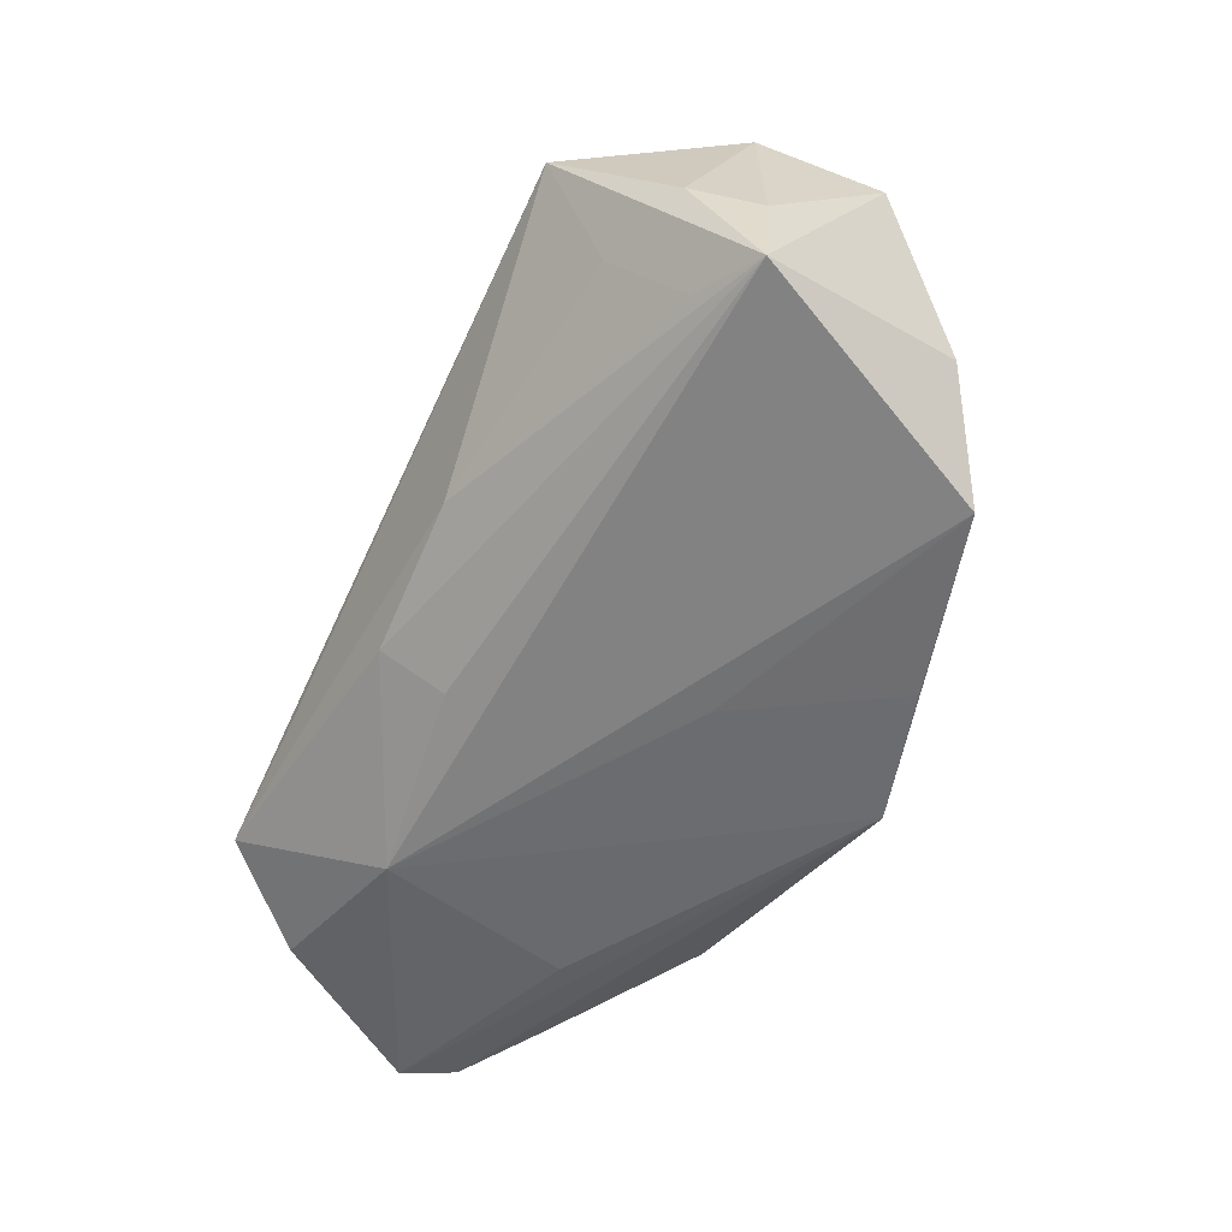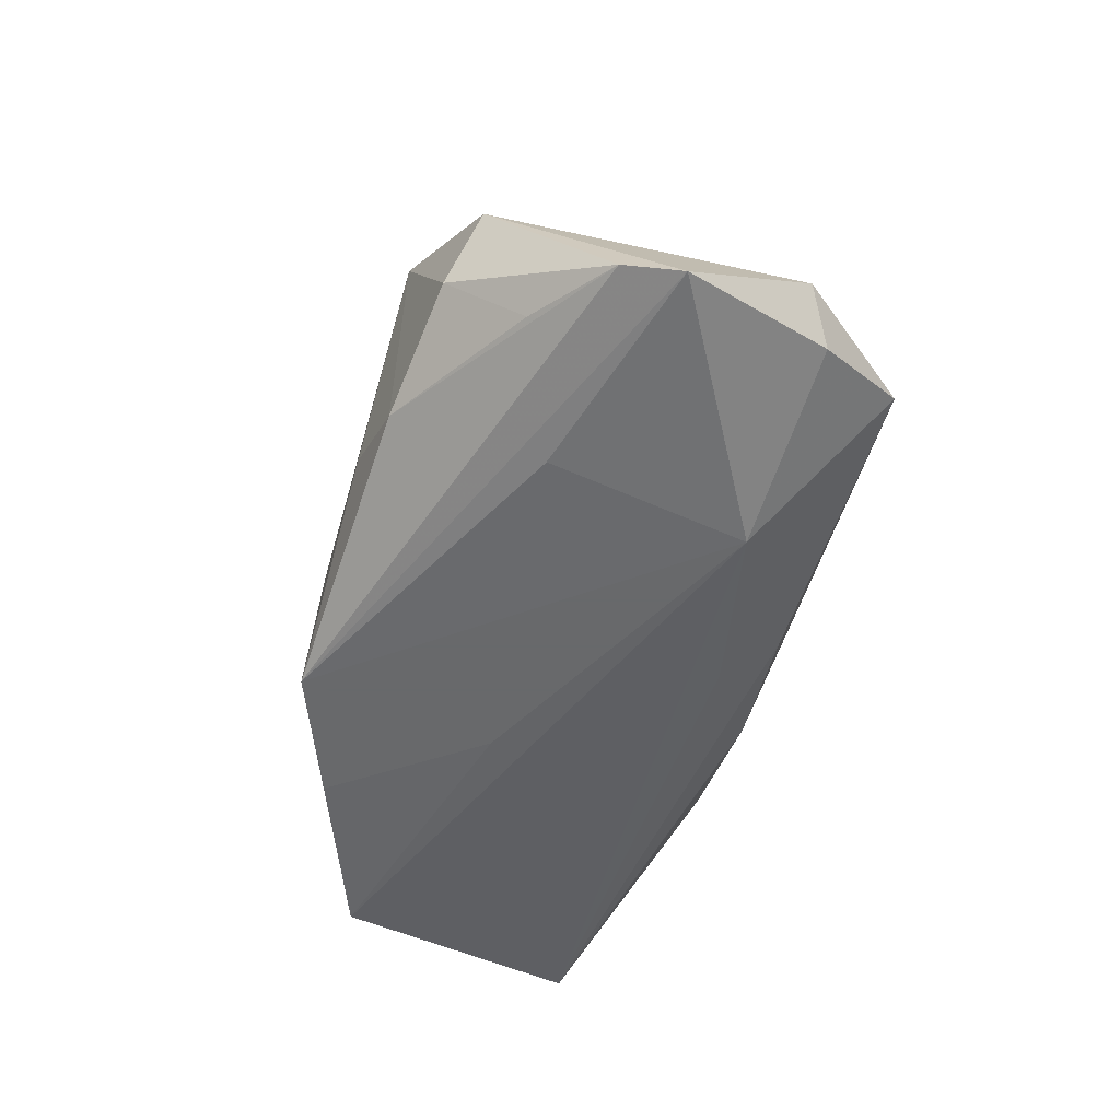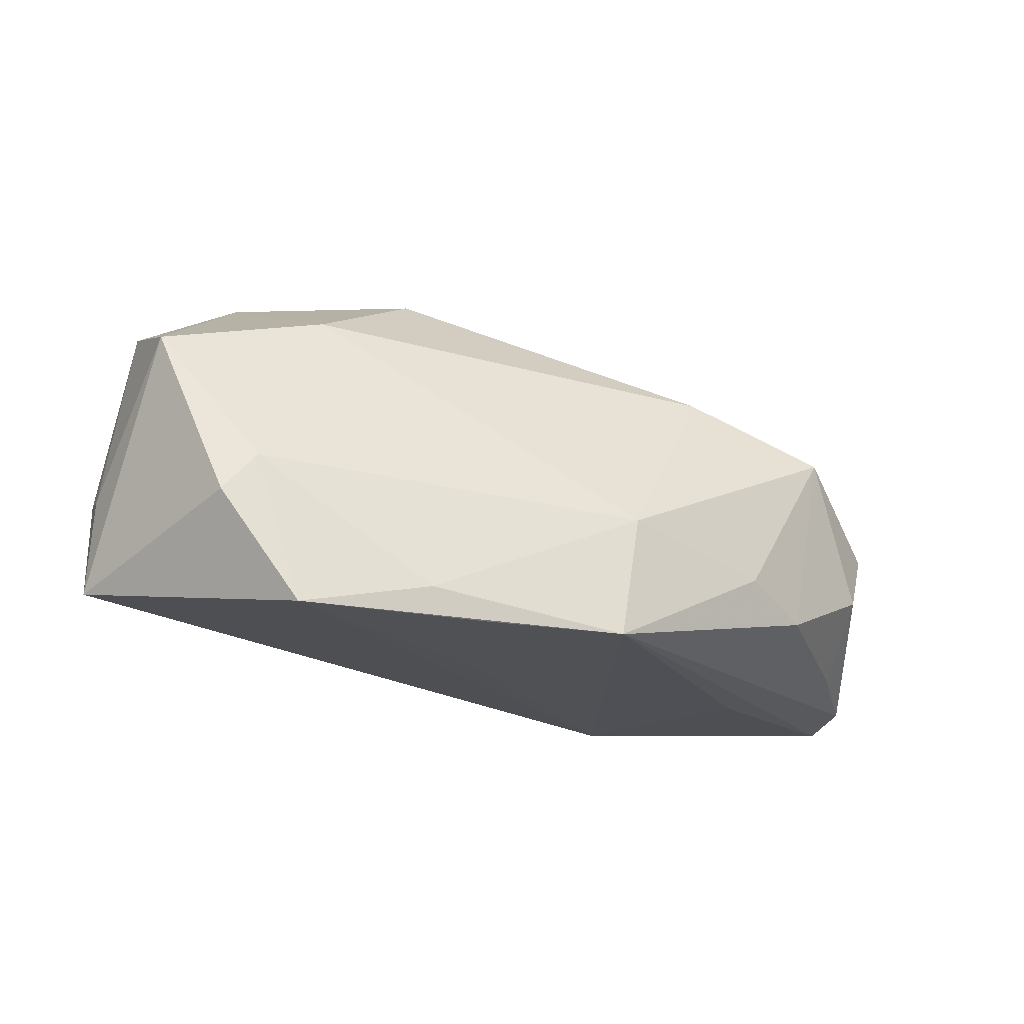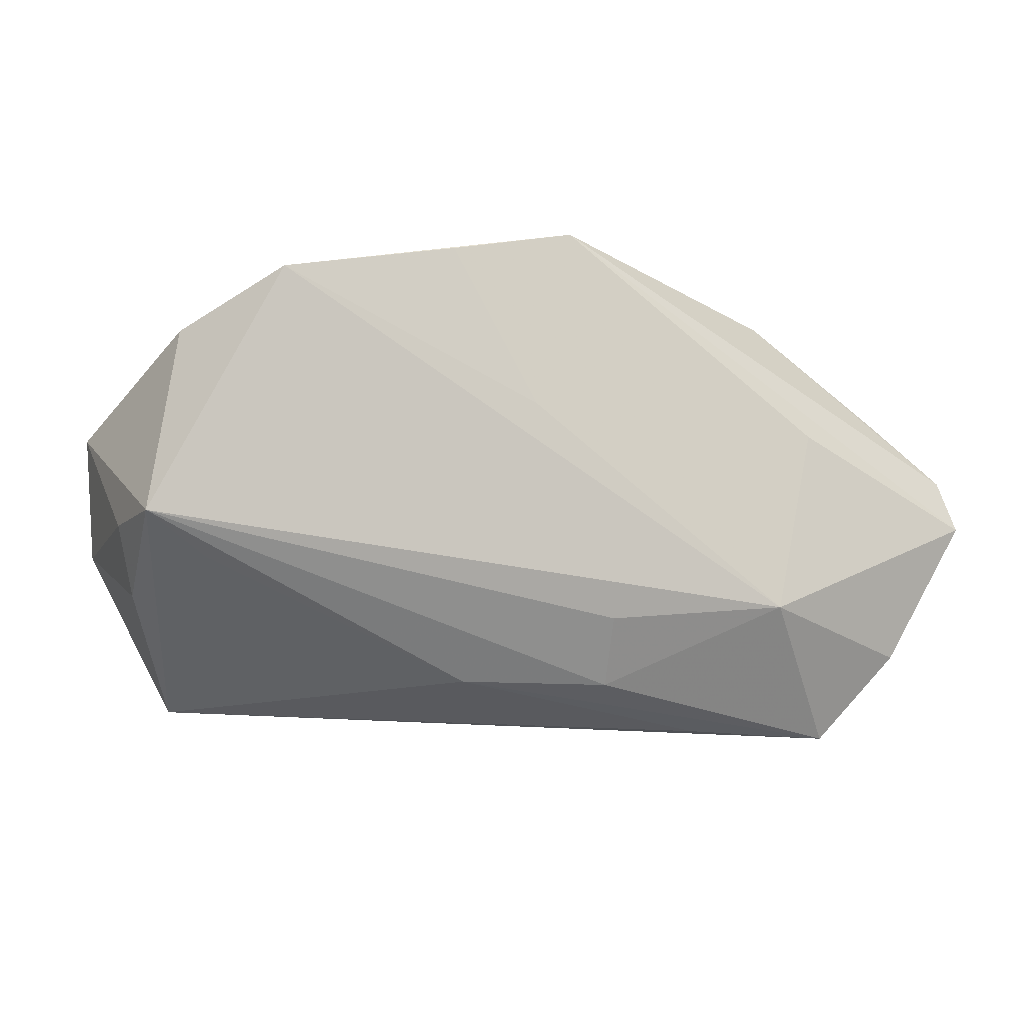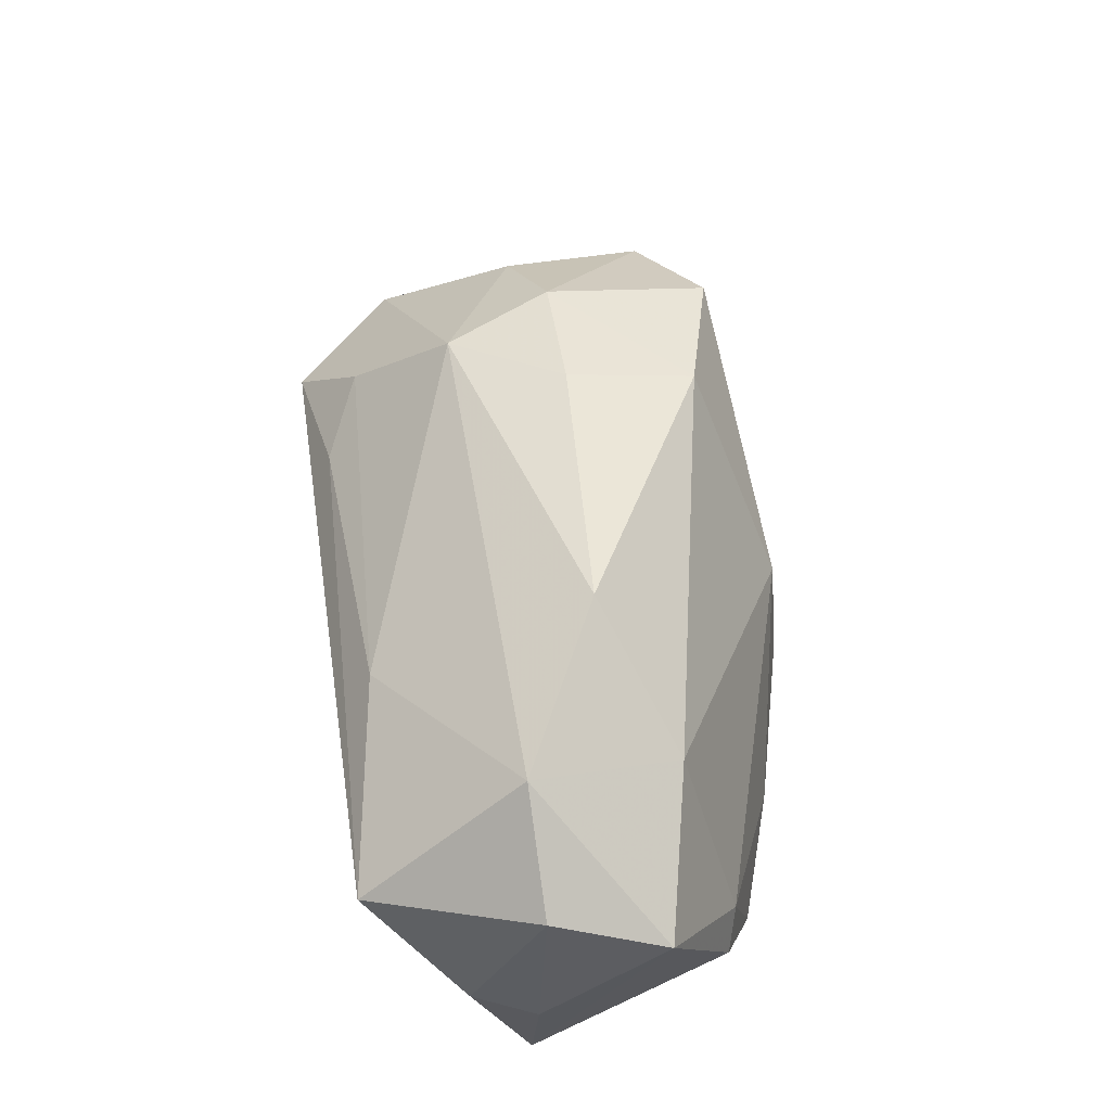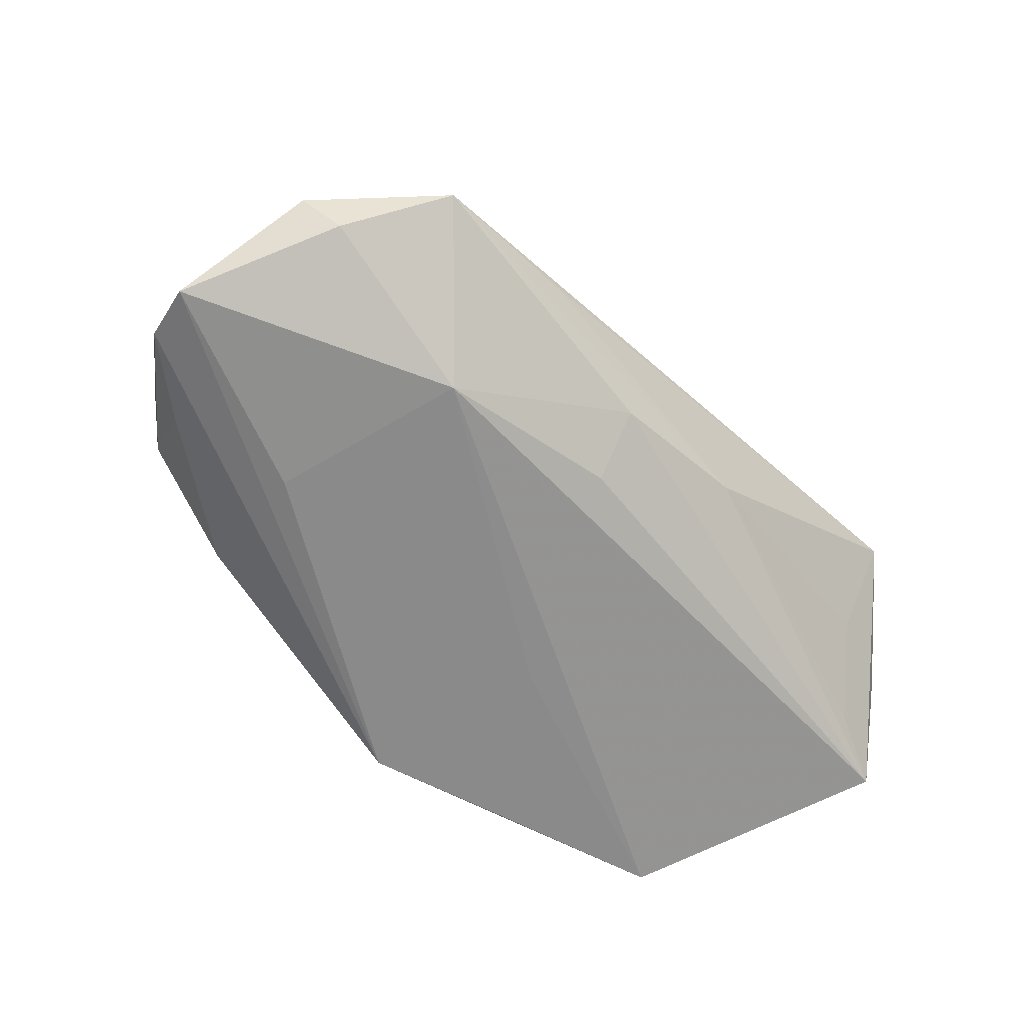
<metadata>
{"format":"obj","ext":"obj","renderer":"f3d","projection":"perspective","resolution":1024,"background":"white","views":[{"elev":-53.7,"azim":63.9,"up":"+Z"},{"elev":-52.6,"azim":-102.1,"up":"+Z"},{"elev":-19.5,"azim":144.2,"up":"+Z"},{"elev":-15.8,"azim":152.3,"up":"+Y"},{"elev":61.9,"azim":80.9,"up":"+Z"},{"elev":-63.5,"azim":-45.1,"up":"+Z"}]}
</metadata>
<code>
v -0.06154 0.006676 -0.01816
v -0.05867 -0.01686 -0.008858
v 0.03528 0.0102 0.02159
v -0.05077 0.001288 0.006556
v -0.02018 0.004833 0.02328
v 0.0427 -0.02328 -0.0009292
v 0.05126 0.01458 -0.006636
v 0.05312 -0.009305 0.02159
v -0.02342 0.03011 -0.008867
v -0.03641 0.009387 -0.02111
v -0.008332 -0.0269 -0.01133
v 0.04384 -0.03093 0.0138
v 0.0169 0.002174 0.0322
v 0.01077 -0.02743 -0.007115
v -0.0516 0.01486 -0.01573
v 0.007251 0.007387 -0.02131
v -0.03708 0.00493 0.01845
v -0.01995 0.02221 0.01903
v -0.04856 0.02421 -0.006455
v 0.02677 0.02535 -0.01761
v -0.001619 0.03129 -0.004823
v 0.04813 -0.01605 -0.01167
v 0.002096 0.0323 -0.02131
v 0.01457 -0.02598 0.01403
v -0.0303 -0.01592 -0.02131
v 0.05662 -0.01093 -0.002301
v -0.03345 0.02765 -0.013
v -0.006367 -0.01917 -0.01731
v 0.04701 0.01596 -0.001593
v 0.05364 -0.01915 1.441e-05
v -0.026 -0.03083 -0.00498
v -0.06321 -0.0005248 -0.01984
v 0.01945 0.02685 -0.02131
v -0.0539 0.02073 0.001844
v 0.0384 -0.009245 0.03002
v -0.05399 -0.01947 -0.01472
v -0.04547 -0.03093 -0.008496
v -0.03706 -0.02288 0.003883
v -0.03111 -0.009657 0.01797
v 0.05697 -0.01204 -0.01485
v 0.05637 0.005316 0.01591
v 0.04277 0.01995 -0.02101
v -0.02571 -0.02801 0.001617
v -0.03867 0.02759 0.01207
f 23 16 25
f 30 12 40
f 7 41 40
f 41 7 29
f 42 7 40
f 40 25 42
f 42 25 16
f 42 29 7
f 32 25 36
f 36 25 37
f 32 23 10
f 10 25 32
f 23 25 10
f 40 12 6
f 12 14 6
f 12 37 31
f 31 14 12
f 37 14 31
f 37 25 11
f 11 14 37
f 40 14 11
f 40 41 26
f 26 30 40
f 33 16 23
f 23 42 33
f 33 42 16
f 20 42 23
f 29 42 20
f 21 44 18
f 21 20 23
f 29 20 21
f 9 21 23
f 44 21 9
f 18 44 17
f 32 36 2
f 2 36 37
f 22 14 40
f 40 6 22
f 22 6 14
f 28 25 40
f 40 11 28
f 28 11 25
f 38 24 39
f 38 2 37
f 39 2 38
f 35 24 12
f 39 24 35
f 19 44 27
f 44 9 27
f 27 9 23
f 27 15 19
f 39 35 13
f 19 15 1
f 1 23 32
f 1 27 23
f 15 27 1
f 34 17 44
f 34 44 19
f 19 1 34
f 32 2 34
f 34 1 32
f 43 38 37
f 24 38 43
f 43 37 12
f 12 24 43
f 8 35 12
f 41 35 8
f 12 30 8
f 8 26 41
f 30 26 8
f 5 17 39
f 39 13 5
f 18 17 5
f 5 13 18
f 3 35 41
f 3 13 35
f 18 13 3
f 3 21 18
f 41 29 3
f 29 21 3
f 17 34 4
f 4 34 2
f 39 17 4
f 4 2 39

</code>
